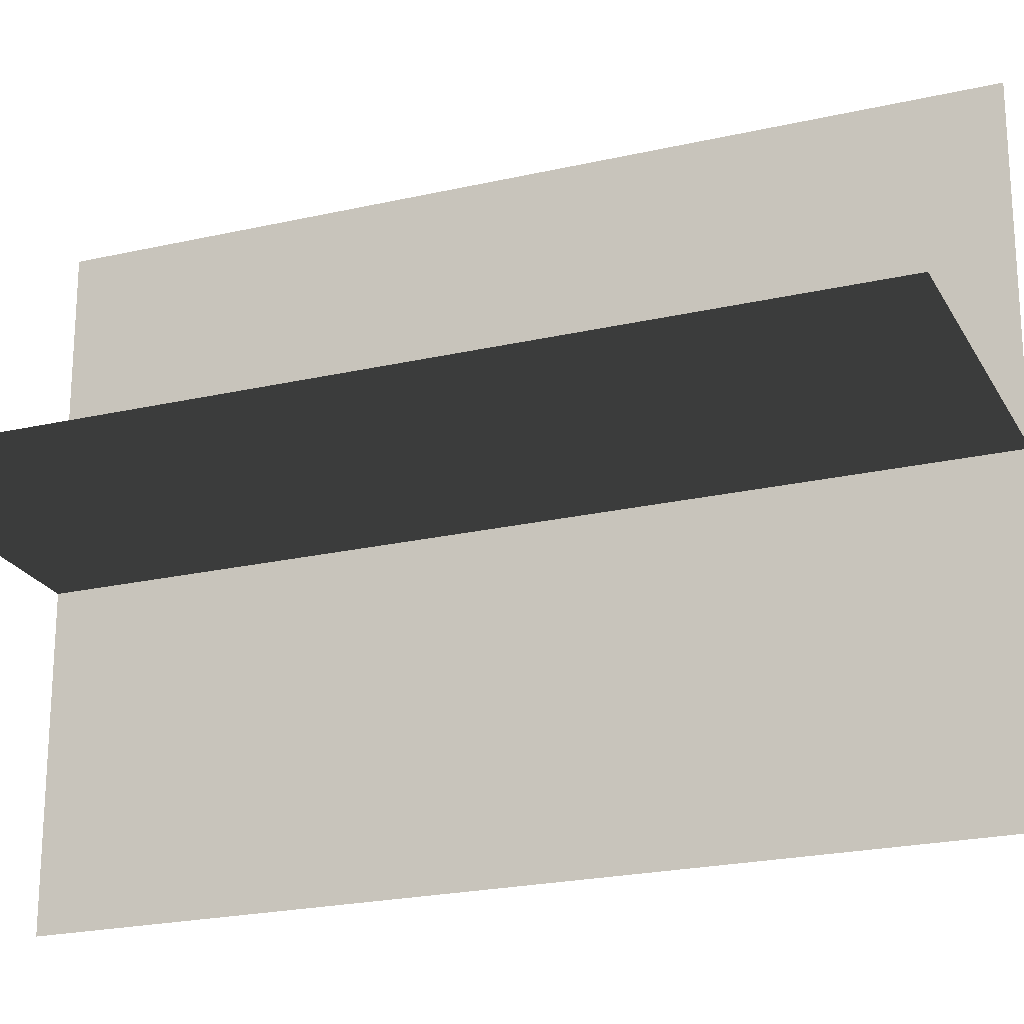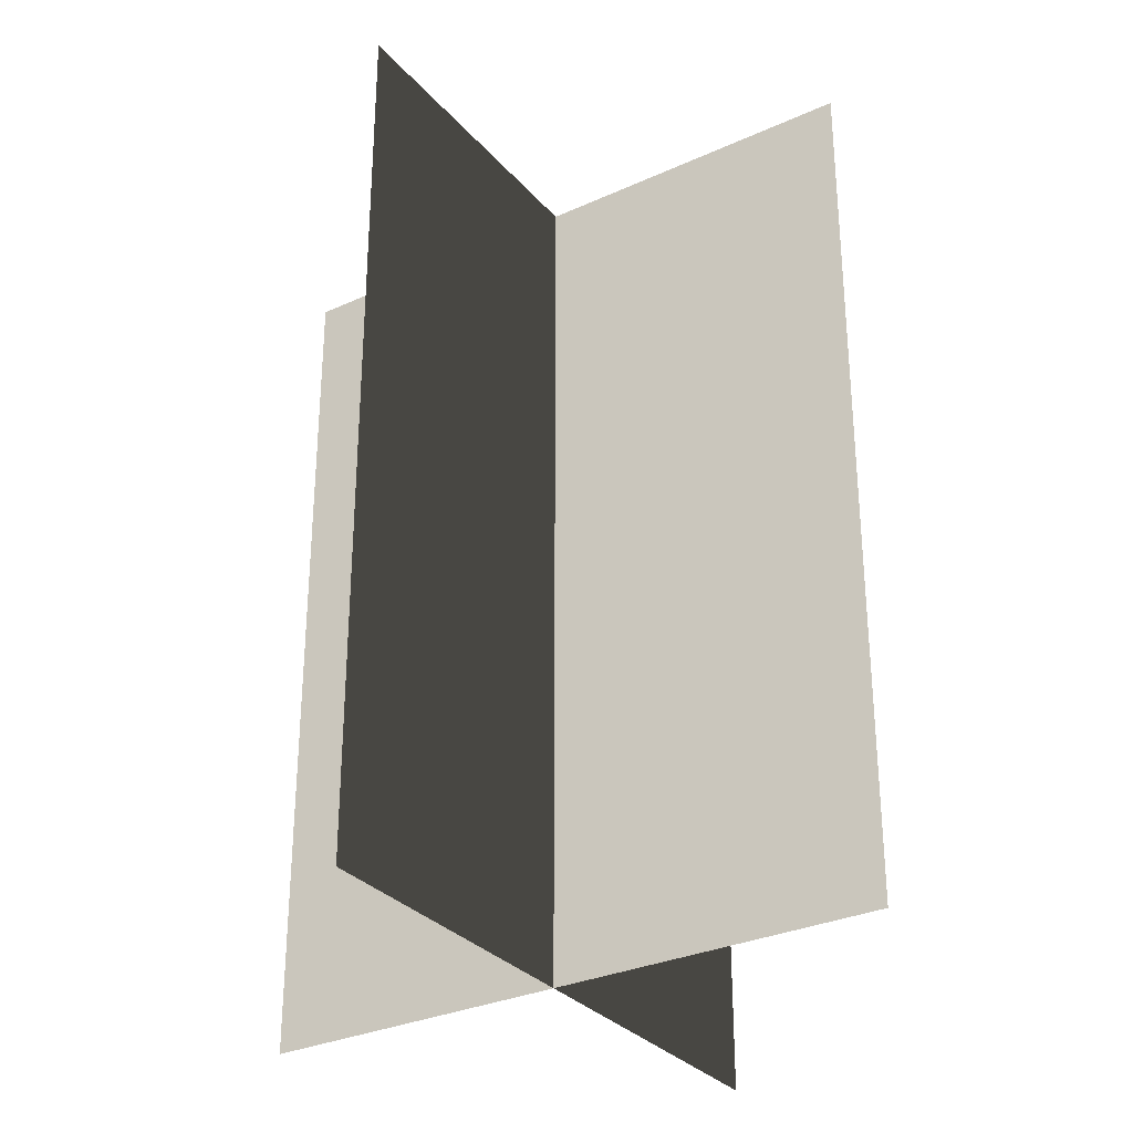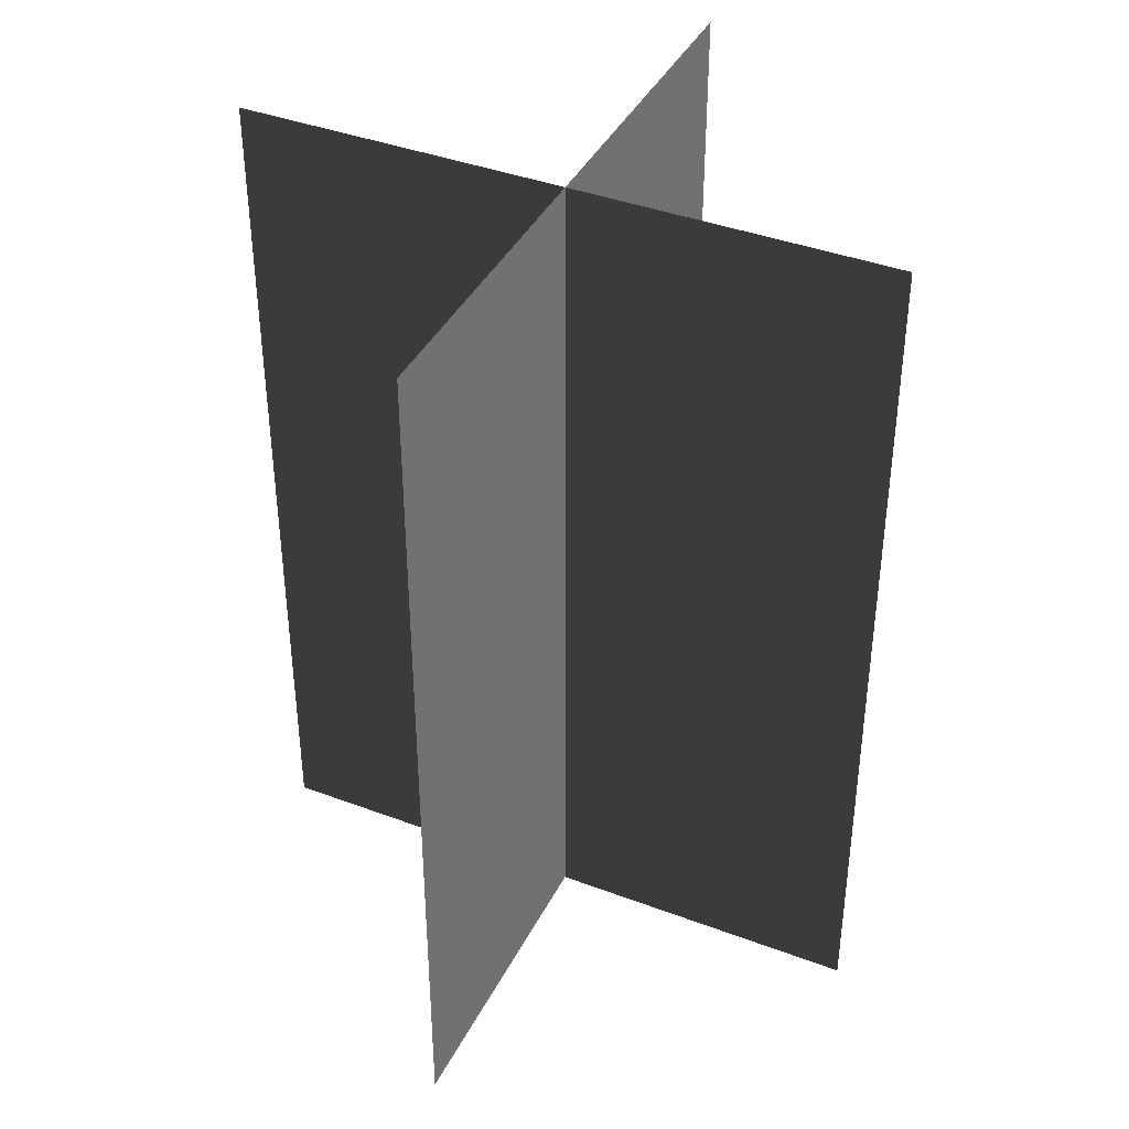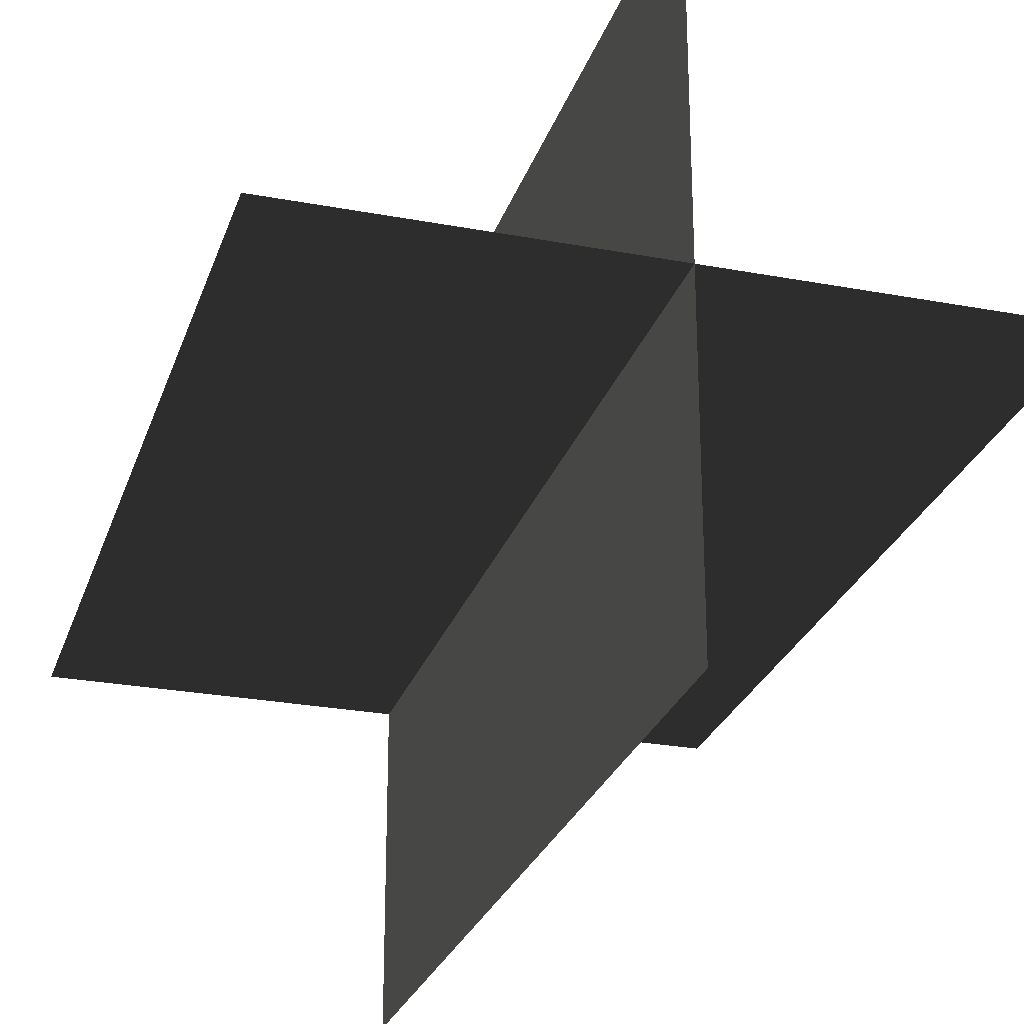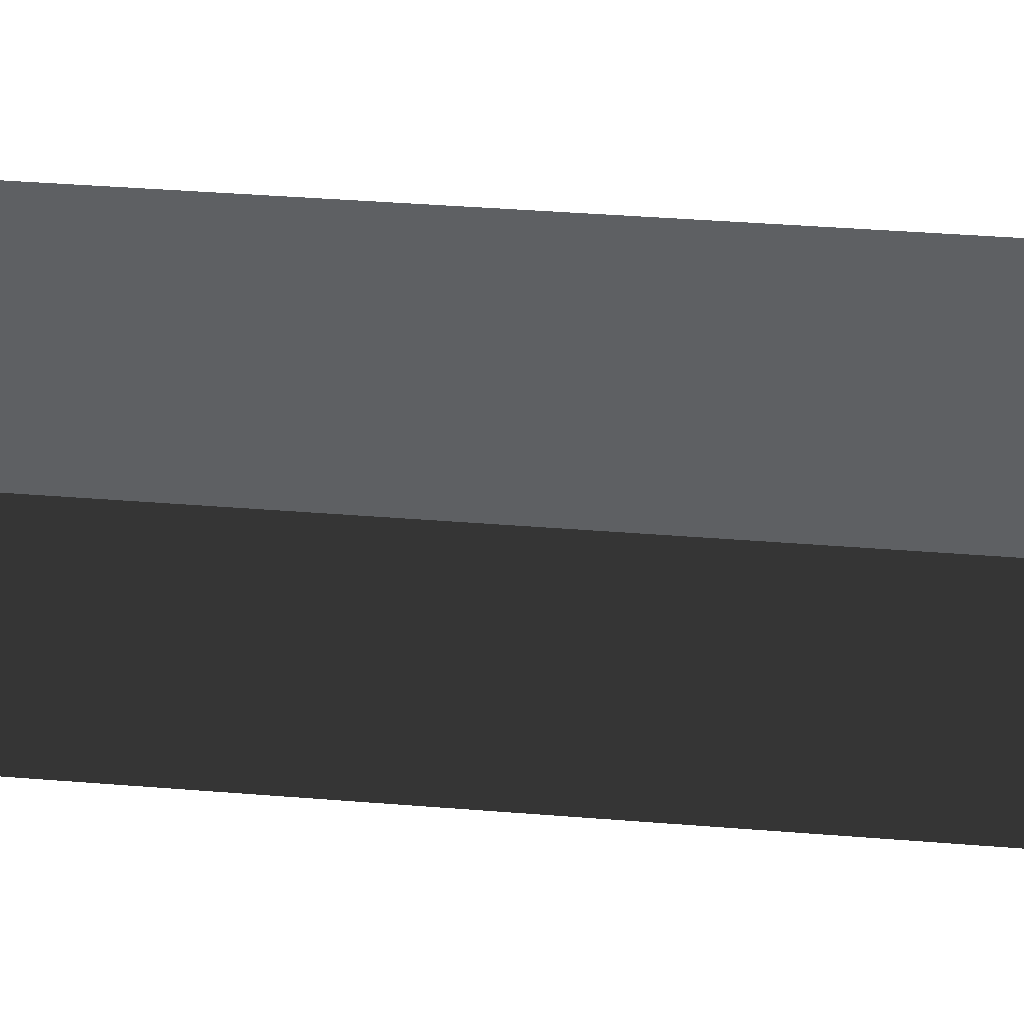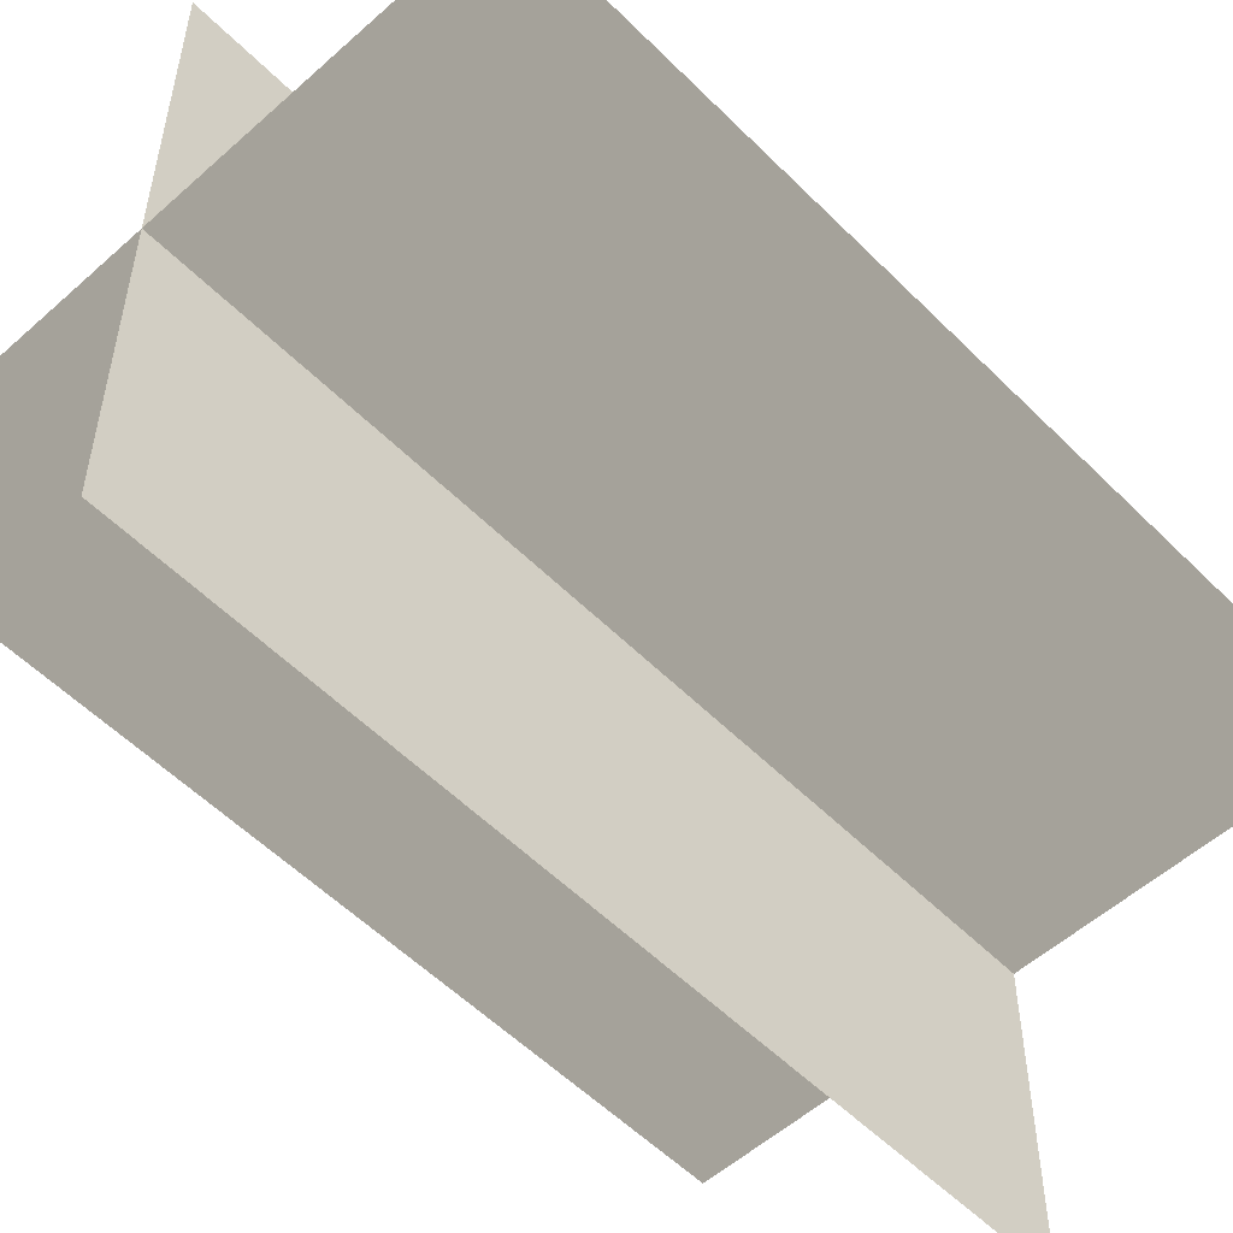
<metadata>
{"format":"obj","ext":"obj","renderer":"f3d","projection":"perspective","resolution":1024,"background":"white","views":[{"elev":-22.4,"azim":-68.3,"up":"+Y"},{"elev":-30.9,"azim":123.1,"up":"+Z"},{"elev":40.1,"azim":24.9,"up":"+Z"},{"elev":-26.3,"azim":-16.5,"up":"+Y"},{"elev":43.2,"azim":95.3,"up":"+Y"},{"elev":-54.5,"azim":-136.5,"up":"+Y"}]}
</metadata>
<code>
v 0.005384 0.1548 1.748e-06
v 0.005384 0.1548 0.4323
v 0.005384 -0.1631 1.729e-06
v 0.005384 -0.1631 0.4323
v -0.1562 -0.009193 1.739e-06
v -0.1562 -0.009193 0.4323
v 0.1617 -0.009193 1.739e-06
v 0.1617 -0.009193 0.4323
g Palm_Tree_22536_641
f 1 3 2
f 2 3 4
f 5 7 6
f 6 7 8

</code>
